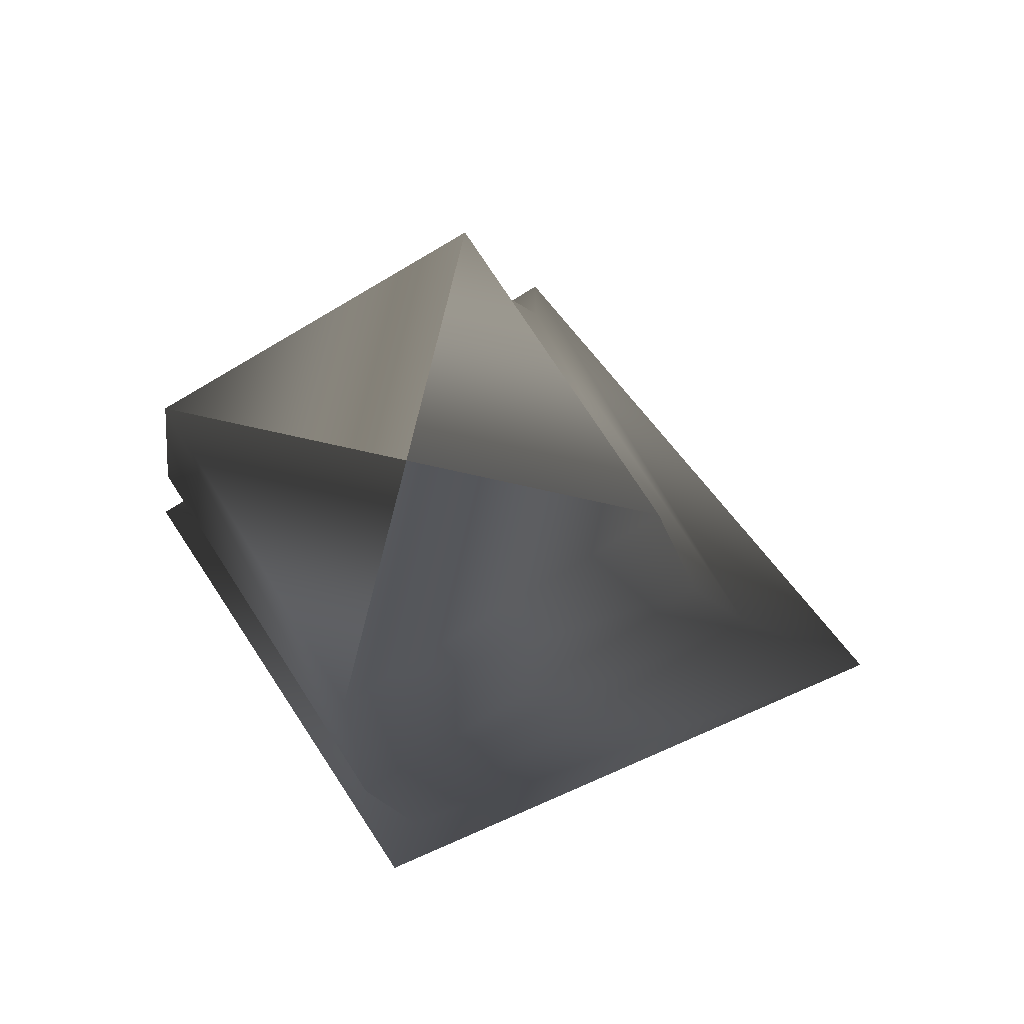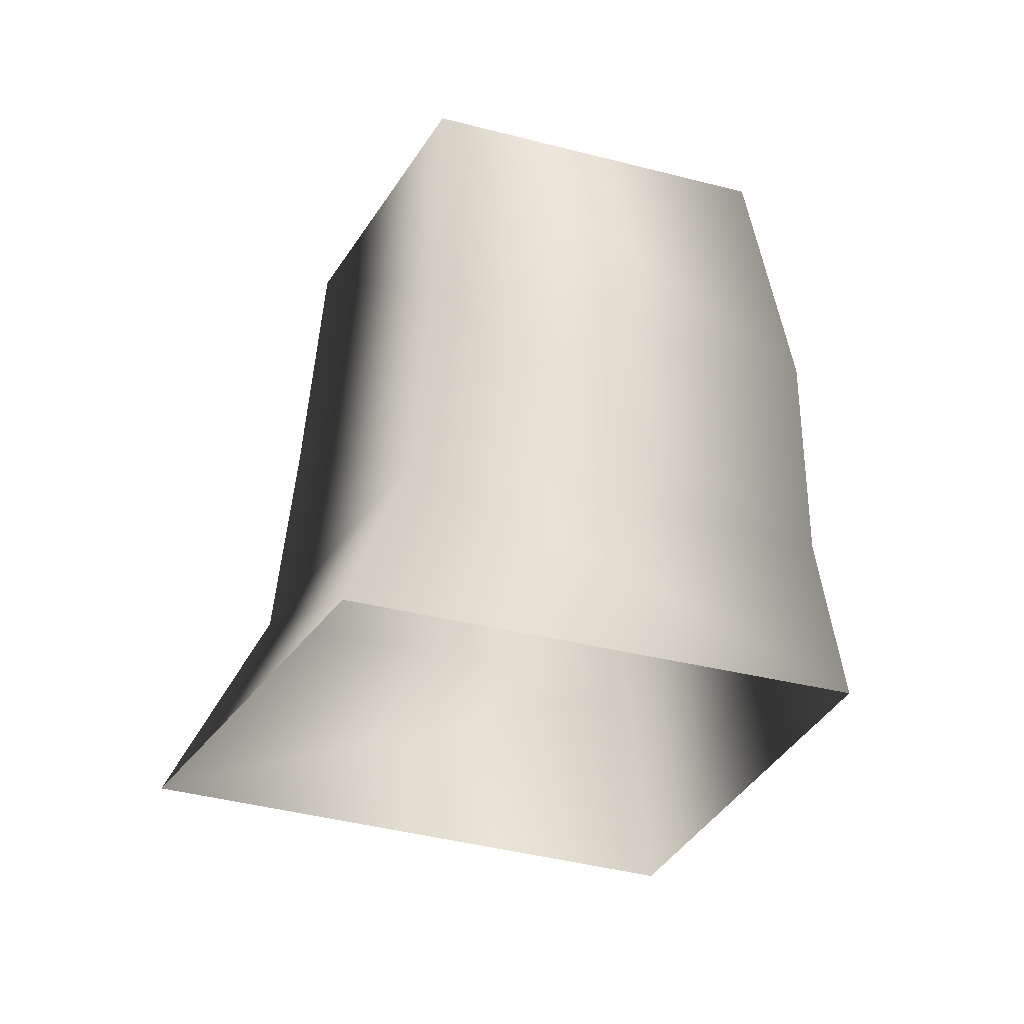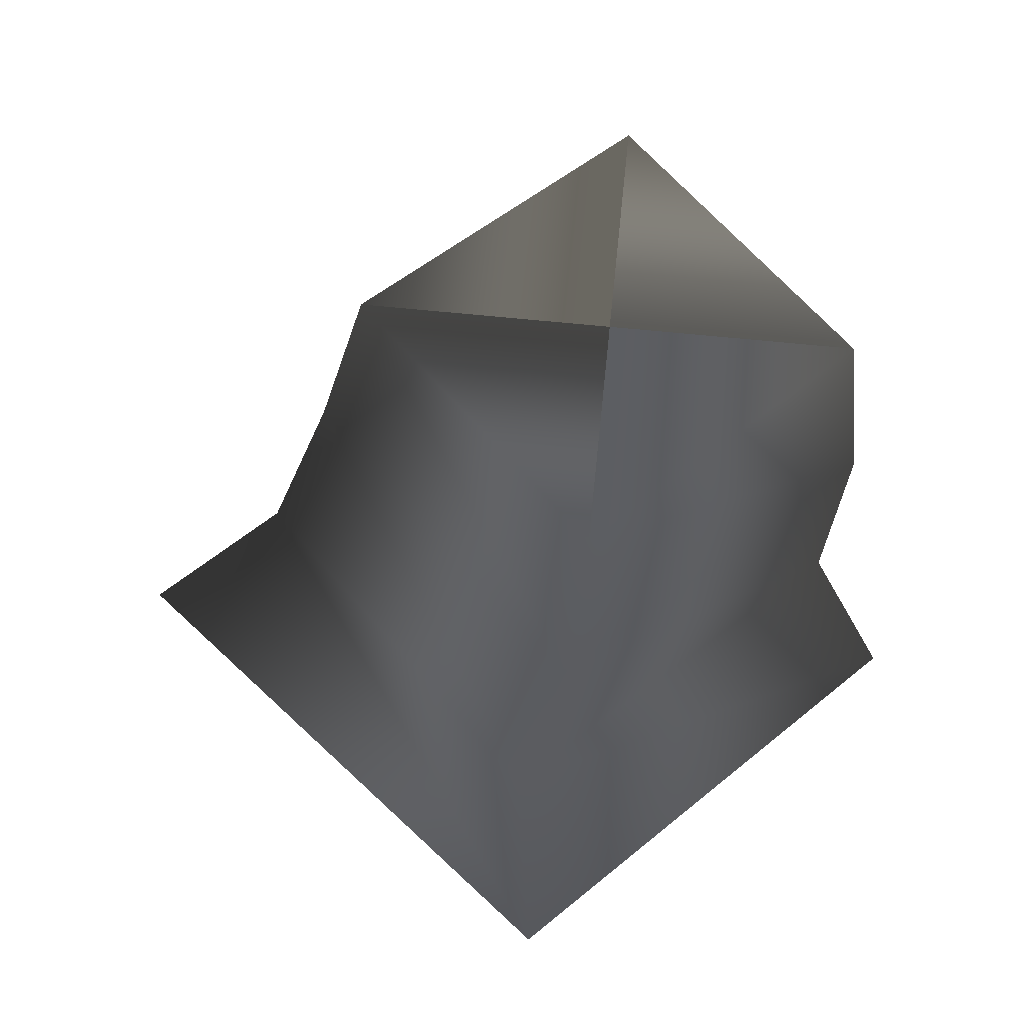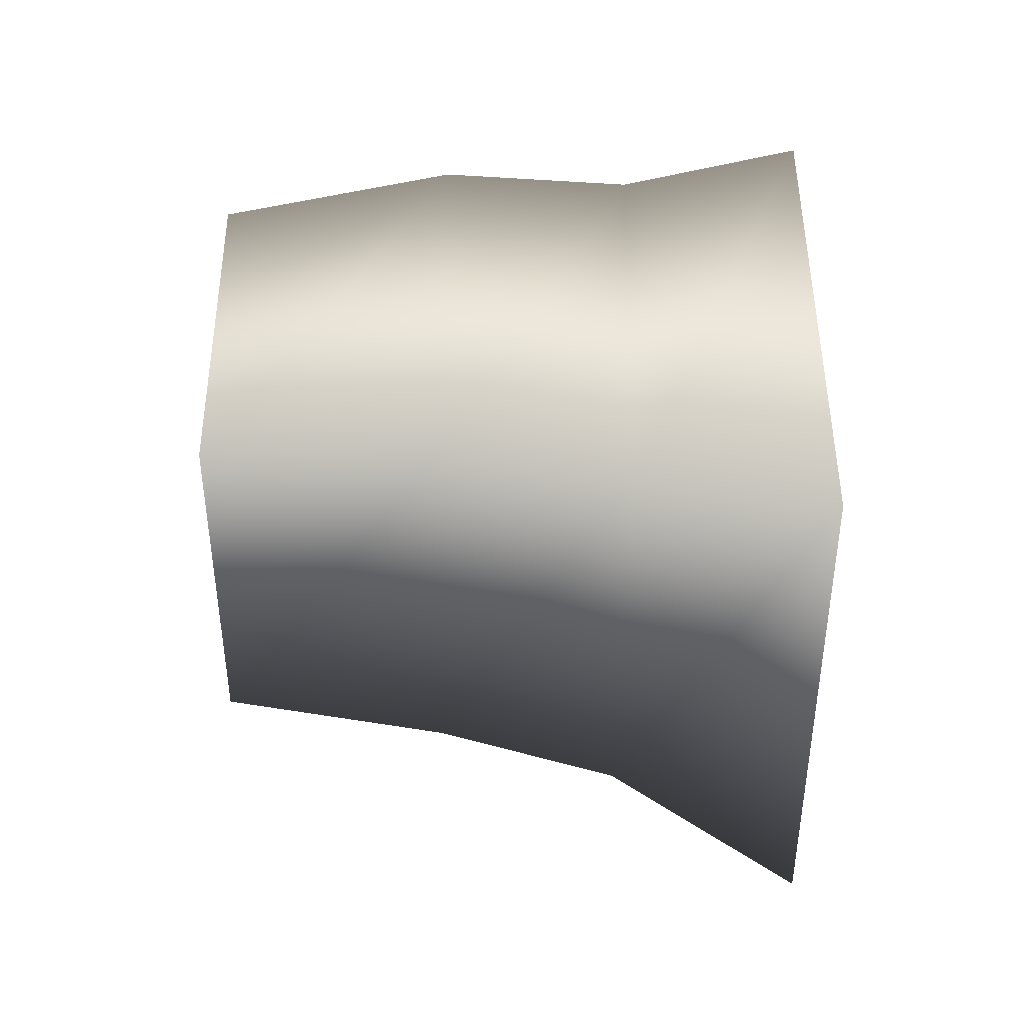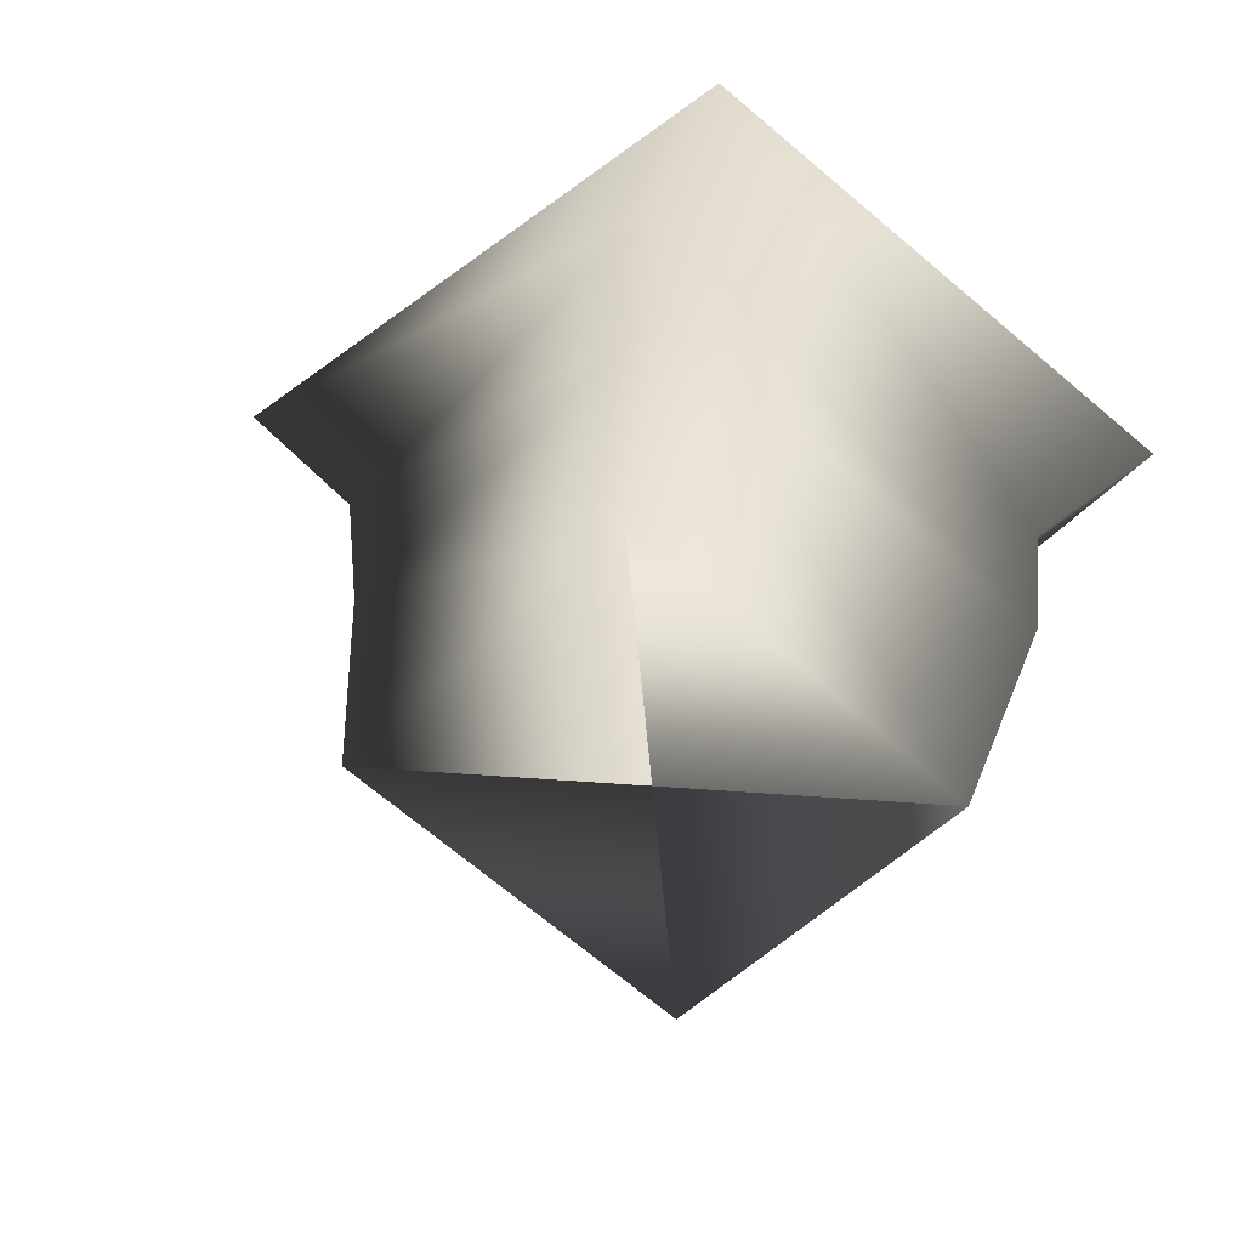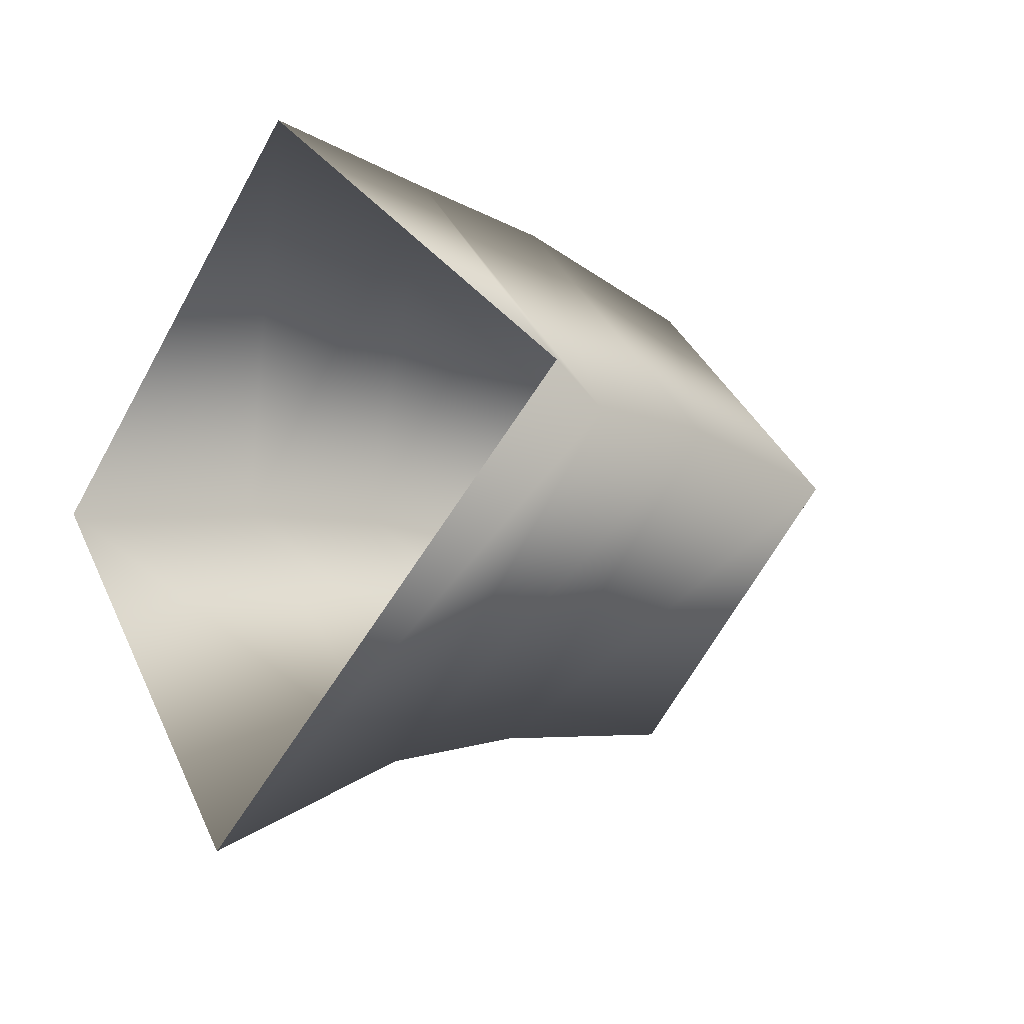
<metadata>
{"format":"obj","ext":"obj","renderer":"f3d","projection":"perspective","resolution":1024,"background":"white","views":[{"elev":73.3,"azim":18.0,"up":"+Y"},{"elev":-26.4,"azim":-63.5,"up":"+Y"},{"elev":59.5,"azim":-169.1,"up":"+Y"},{"elev":5.8,"azim":-89.8,"up":"+Z"},{"elev":36.6,"azim":-167.6,"up":"+Z"},{"elev":-17.5,"azim":52.1,"up":"+Z"}]}
</metadata>
<code>
g BARK MAPLE MESH CHOP
v -0.0893 0 -0.9846
v 1.23 0 -0.1115
v 0.08242 0 0.9088
v -0.9491 0 0.08608
v -0.0893 0 -0.9846
v -0.005611 0.4662 -0.718
v 0.8399 0.4558 -0.01282
v 0.1341 0.4346 0.8227
v -0.7252 0.4446 0.1275
v -0.005611 0.4662 -0.718
v -0.09996 0.9055 -0.586
v 0.6862 0.9148 0.07007
v 0.02893 0.8931 0.8449
v -0.7621 0.8836 0.1986
v -0.09996 0.9055 -0.586
v -0.1339 1.447 -0.4978
v 0.5495 1.456 0.06692
v -0.02476 1.452 0.7414
v -0.6904 1.443 0.1766
v -0.1339 1.447 -0.4978
v -0.07928 1.45 0.1226
v -0.07928 1.45 0.1226
v -0.07928 1.45 0.1226
v -0.07928 1.45 0.1226
v -0.07928 1.45 0.1226
f 6 1 7
f 1 2 7
f 7 2 8
f 2 3 8
f 8 3 9
f 3 4 9
f 9 4 10
f 4 5 10
f 11 6 12
f 6 7 12
f 12 7 13
f 7 8 13
f 13 8 14
f 8 9 14
f 14 9 15
f 9 10 15
f 16 11 17
f 11 12 17
f 17 12 18
f 12 13 18
f 18 13 19
f 13 14 19
f 19 14 20
f 14 15 20
f 21 16 22
f 16 17 22
f 22 17 23
f 17 18 23
f 23 18 24
f 18 19 24
f 24 19 25
f 19 20 25

</code>
